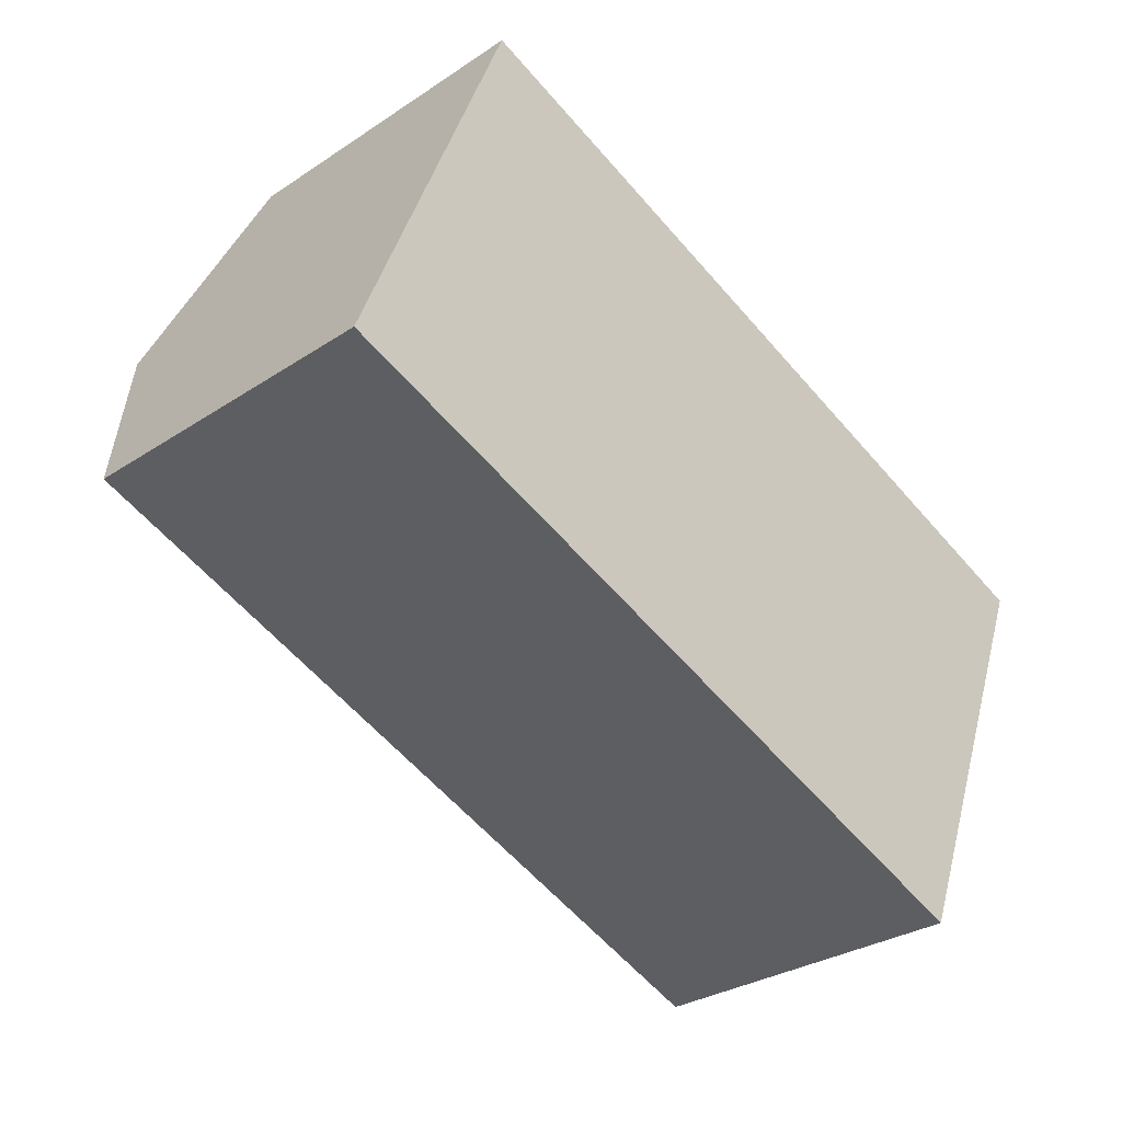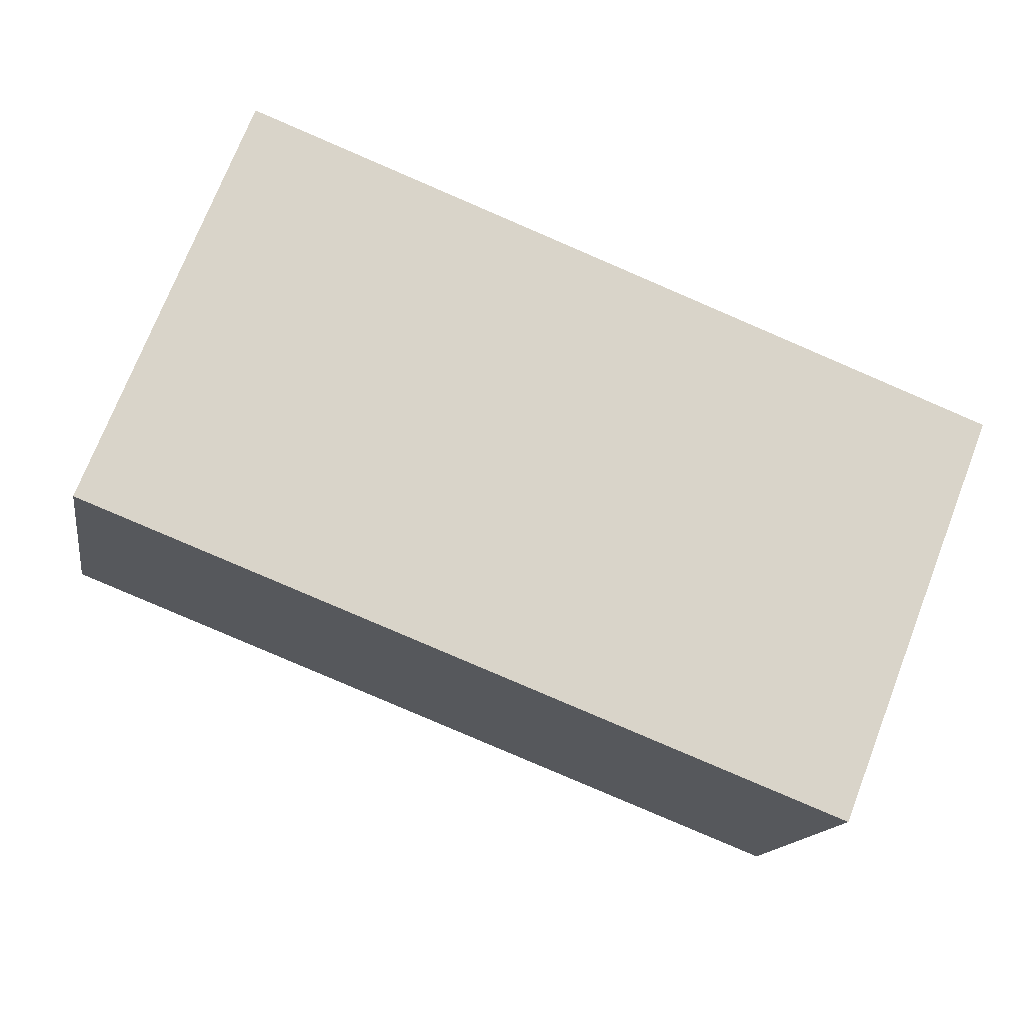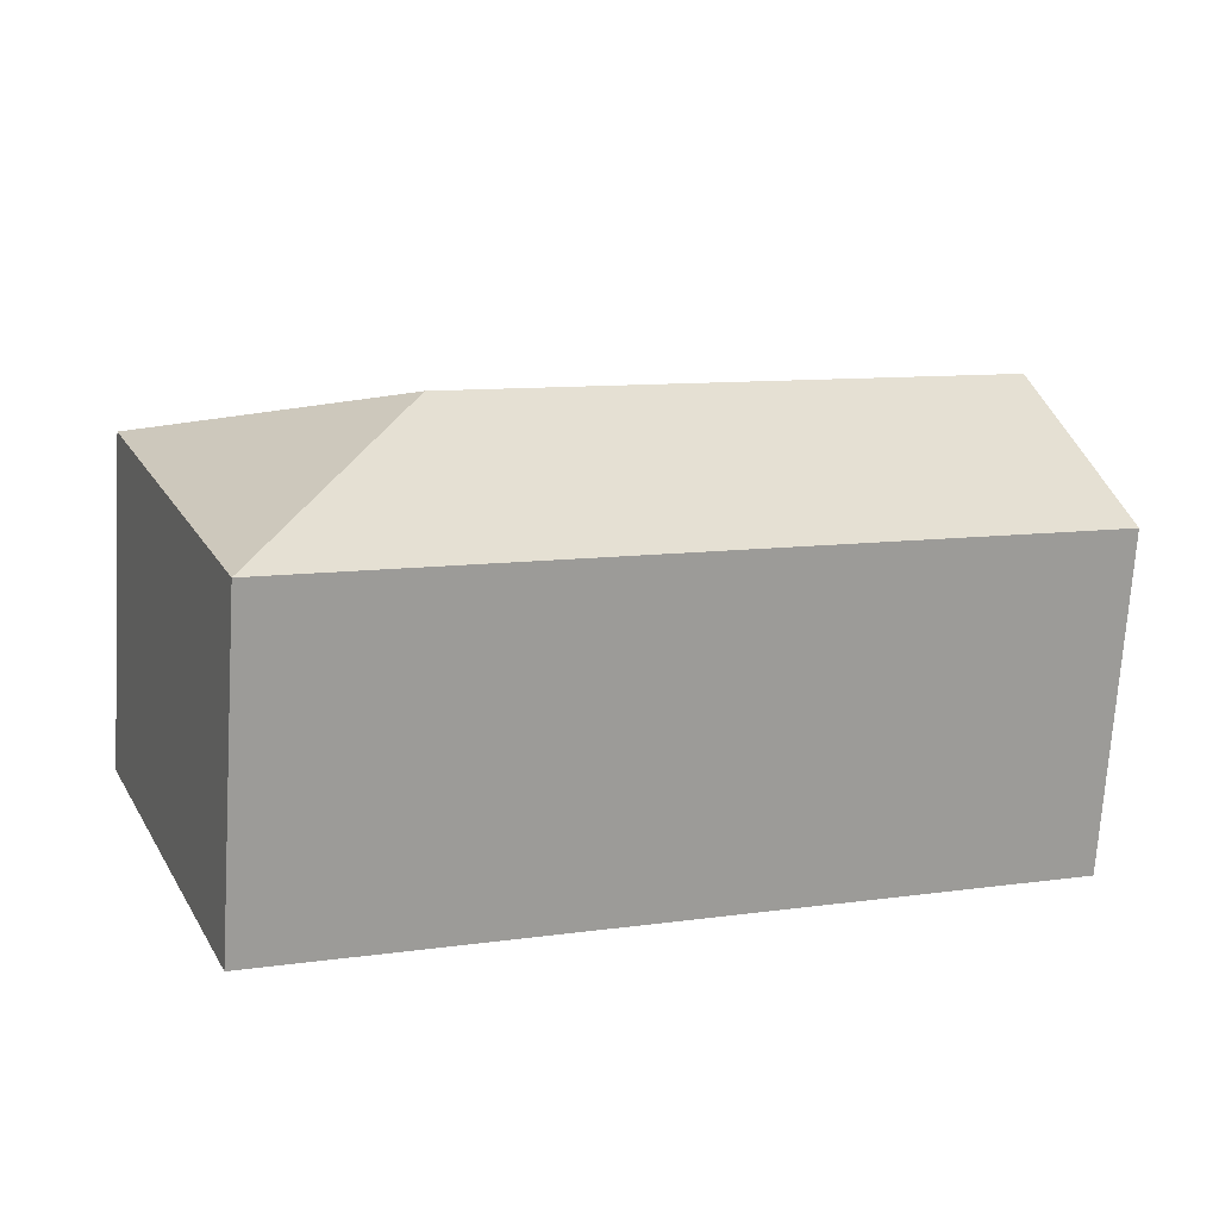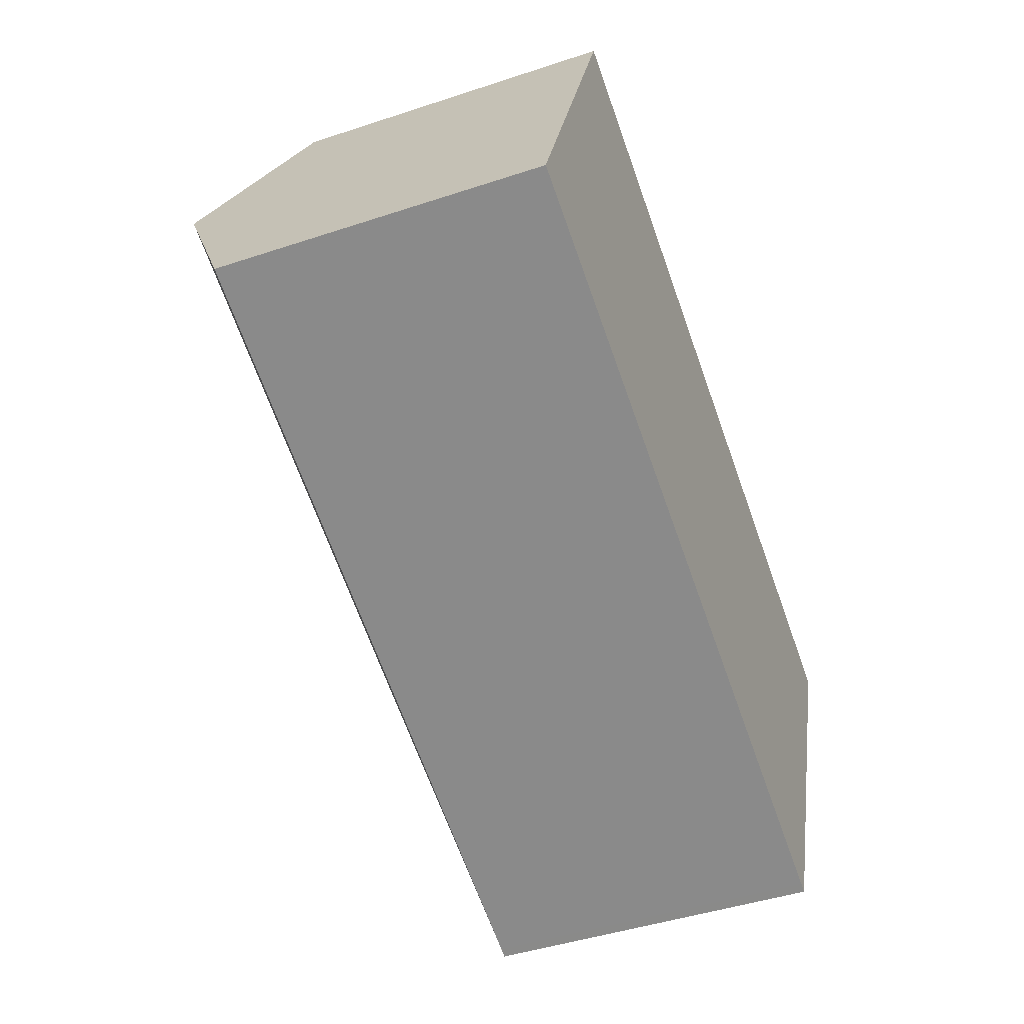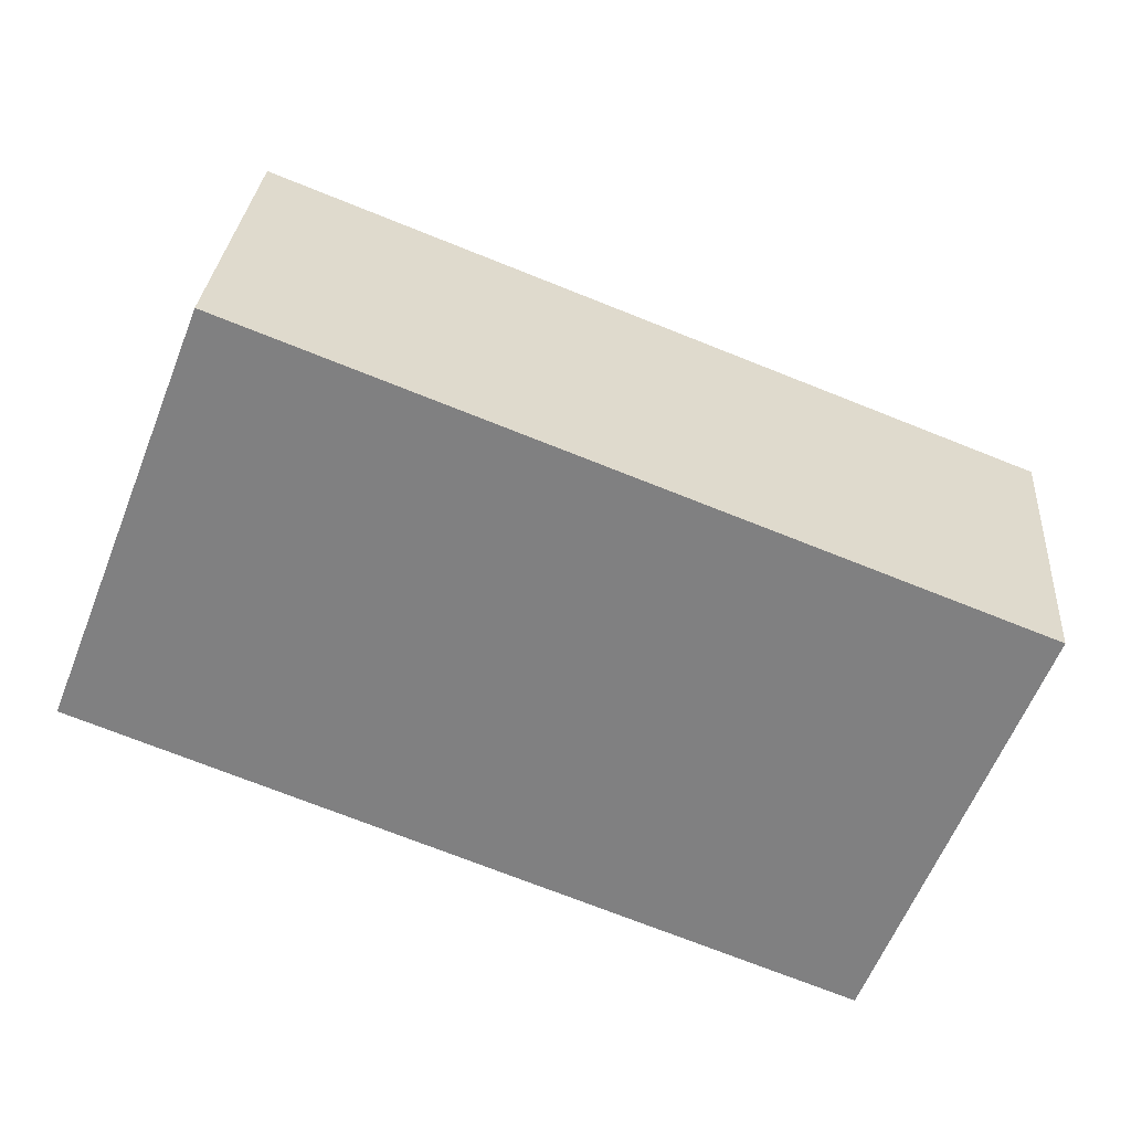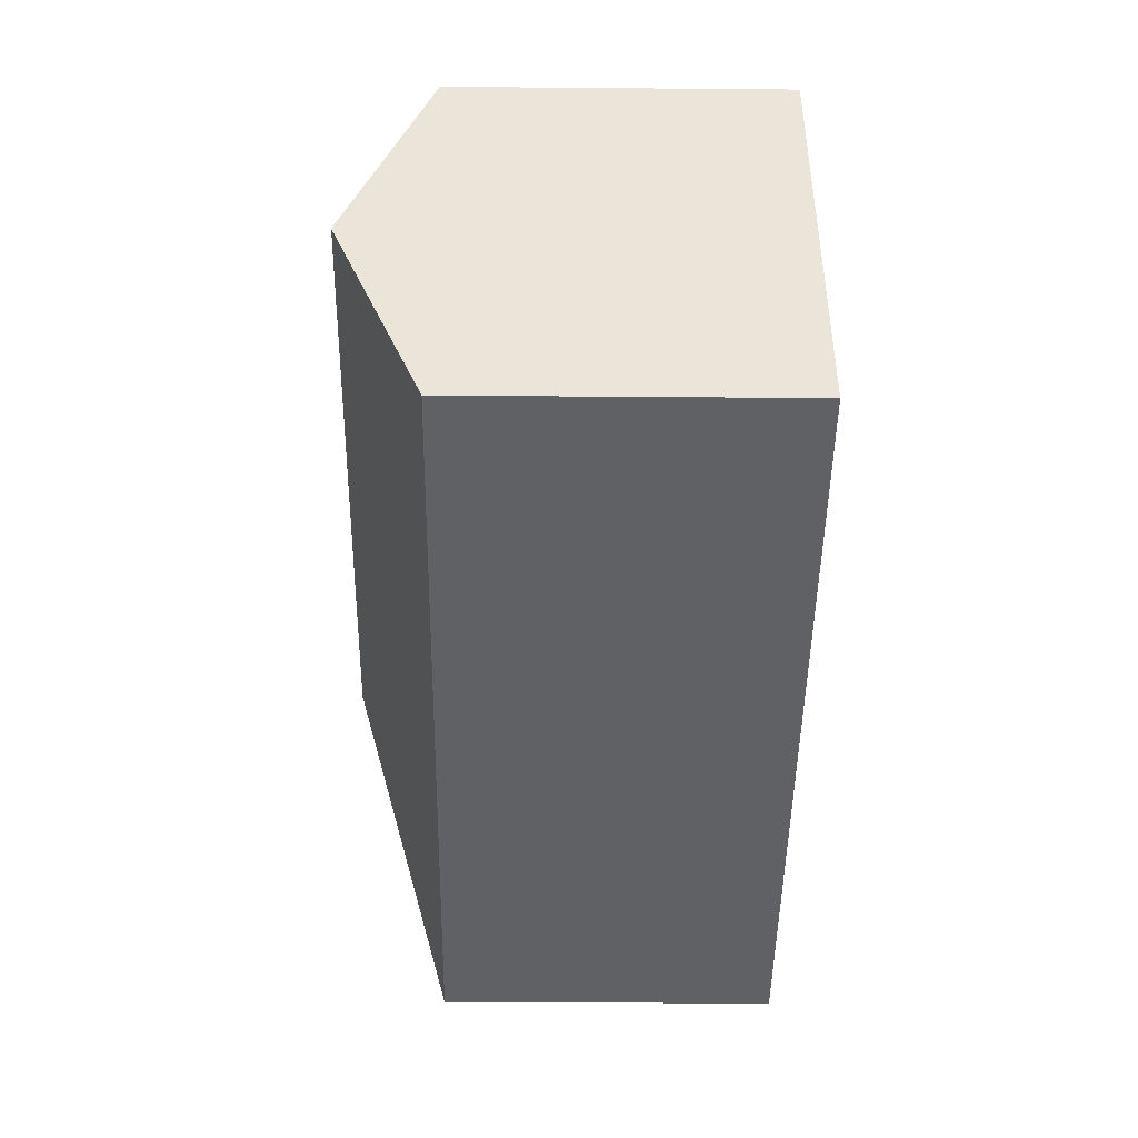
<metadata>
{"format":"obj","ext":"obj","renderer":"f3d","projection":"perspective","resolution":1024,"background":"white","views":[{"elev":-30.2,"azim":-46.1,"up":"+Z"},{"elev":-14.7,"azim":-9.3,"up":"+Z"},{"elev":-71.8,"azim":176.4,"up":"+Z"},{"elev":-44.8,"azim":-68.9,"up":"+Z"},{"elev":29.3,"azim":4.4,"up":"+Z"},{"elev":-24.5,"azim":-90.8,"up":"+Z"}]}
</metadata>
<code>
v  5 2.23 -1.955
v  4.223 2.807 -0.062
v  5.062 2.23 -1.979
v  1.963 2.23 -0.767
v  0.539 2.807 1.378
v  0 2.23 1.365e-16
v  5.969 2.23 0.845
v  1.078 2.23 2.757
v  6.14 2.23 0.778
v  0 0 0
v  1.078 -1.688e-16 2.757
v  0.539 -8.438e-17 1.378
v  5.969 -5.174e-17 0.845
v  6.14 -4.764e-17 0.778
v  5.062 1.212e-16 -1.979
v  1.963 4.697e-17 -0.767
v  5 1.197e-16 -1.955
g defaultobject
f 1 2 3
f 2 1 4
f 2 4 5
f 5 4 6
f 7 5 8
f 5 7 2
f 2 7 9
f 2 9 3
f 10 5 6
f 5 10 8
f 8 10 11
f 11 10 12
f 11 7 8
f 7 11 13
f 7 13 9
f 9 13 14
f 14 3 9
f 3 14 15
f 4 10 6
f 10 4 16
f 16 4 1
f 16 1 17
f 17 1 3
f 17 3 15
f 13 15 14
f 15 13 11
f 15 11 17
f 17 11 16
f 16 11 12
f 16 12 10

</code>
